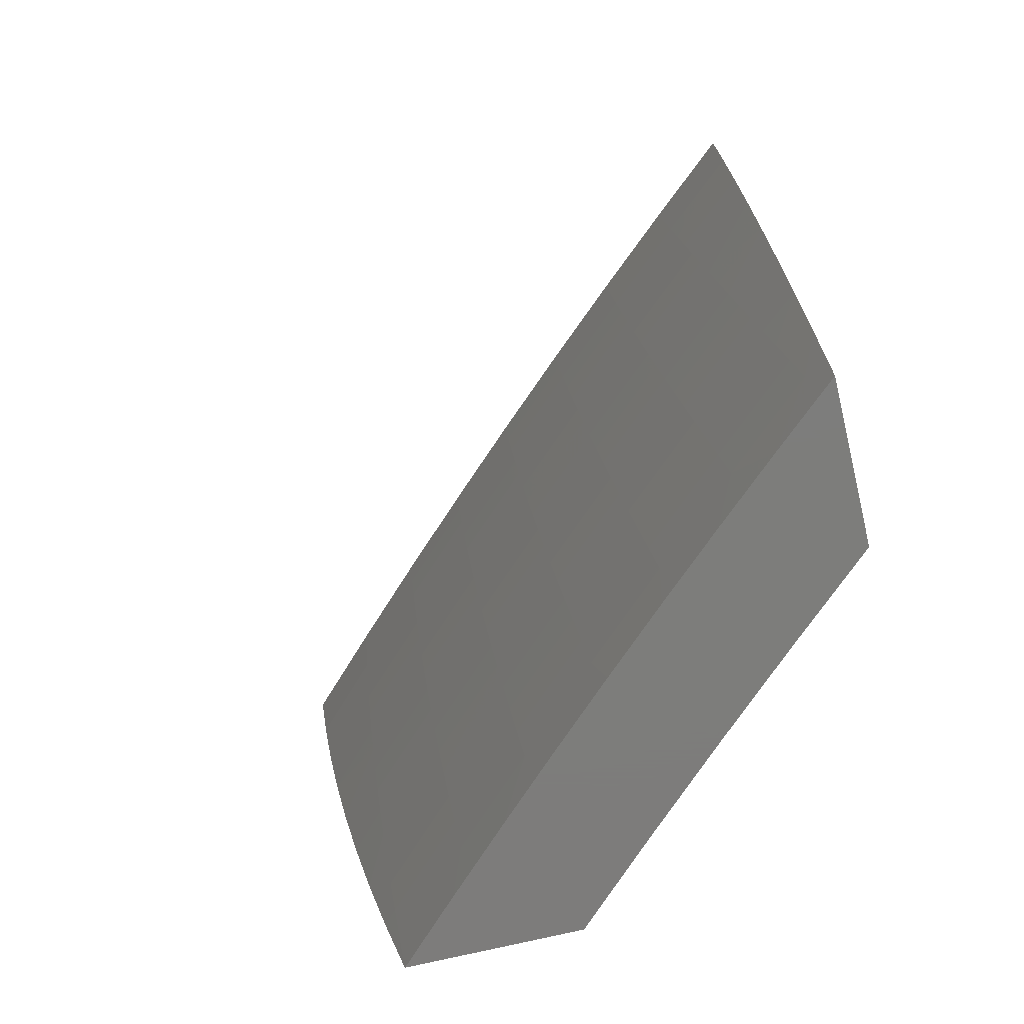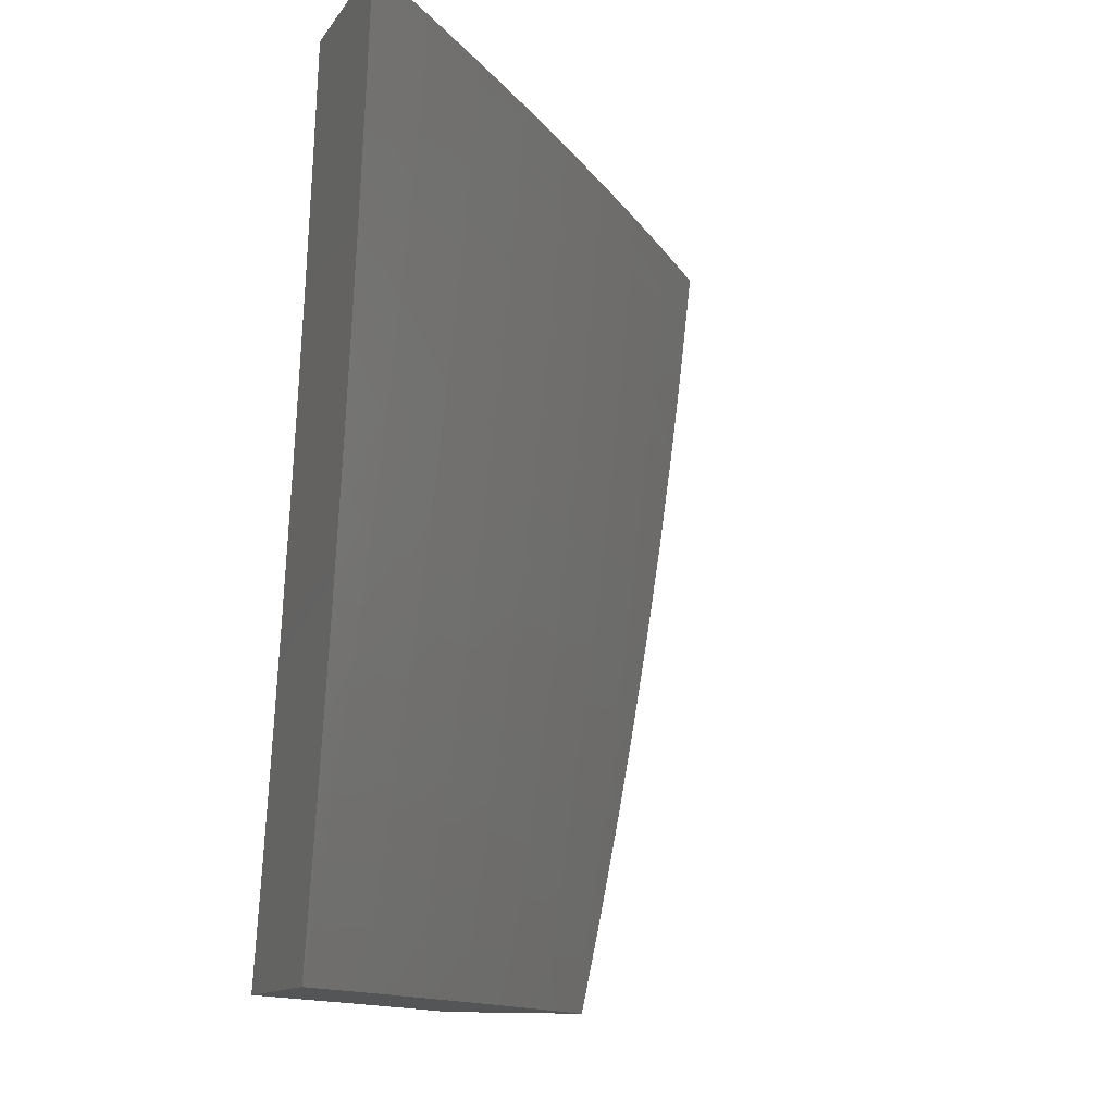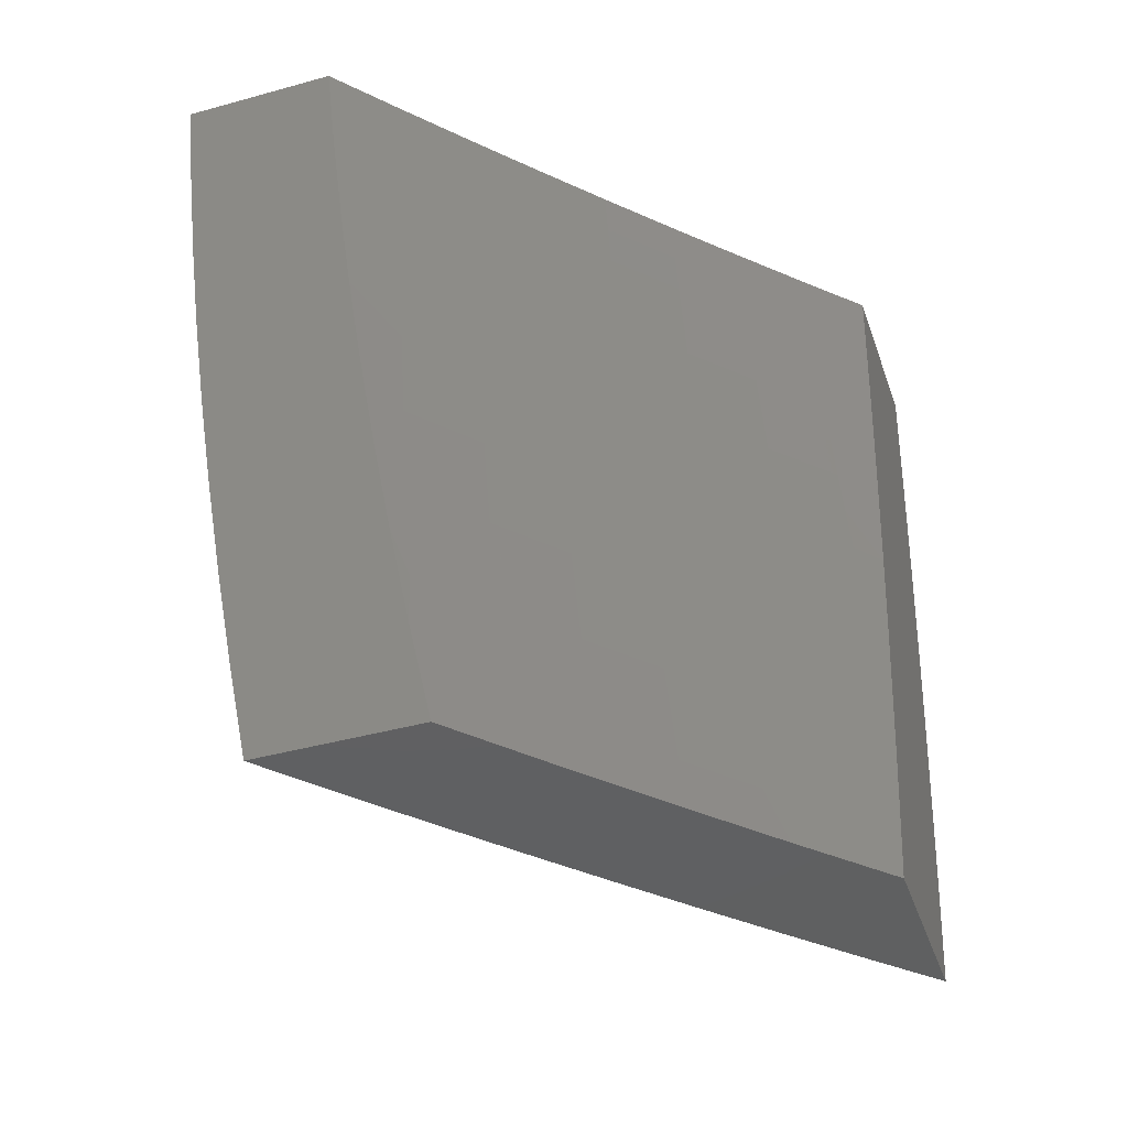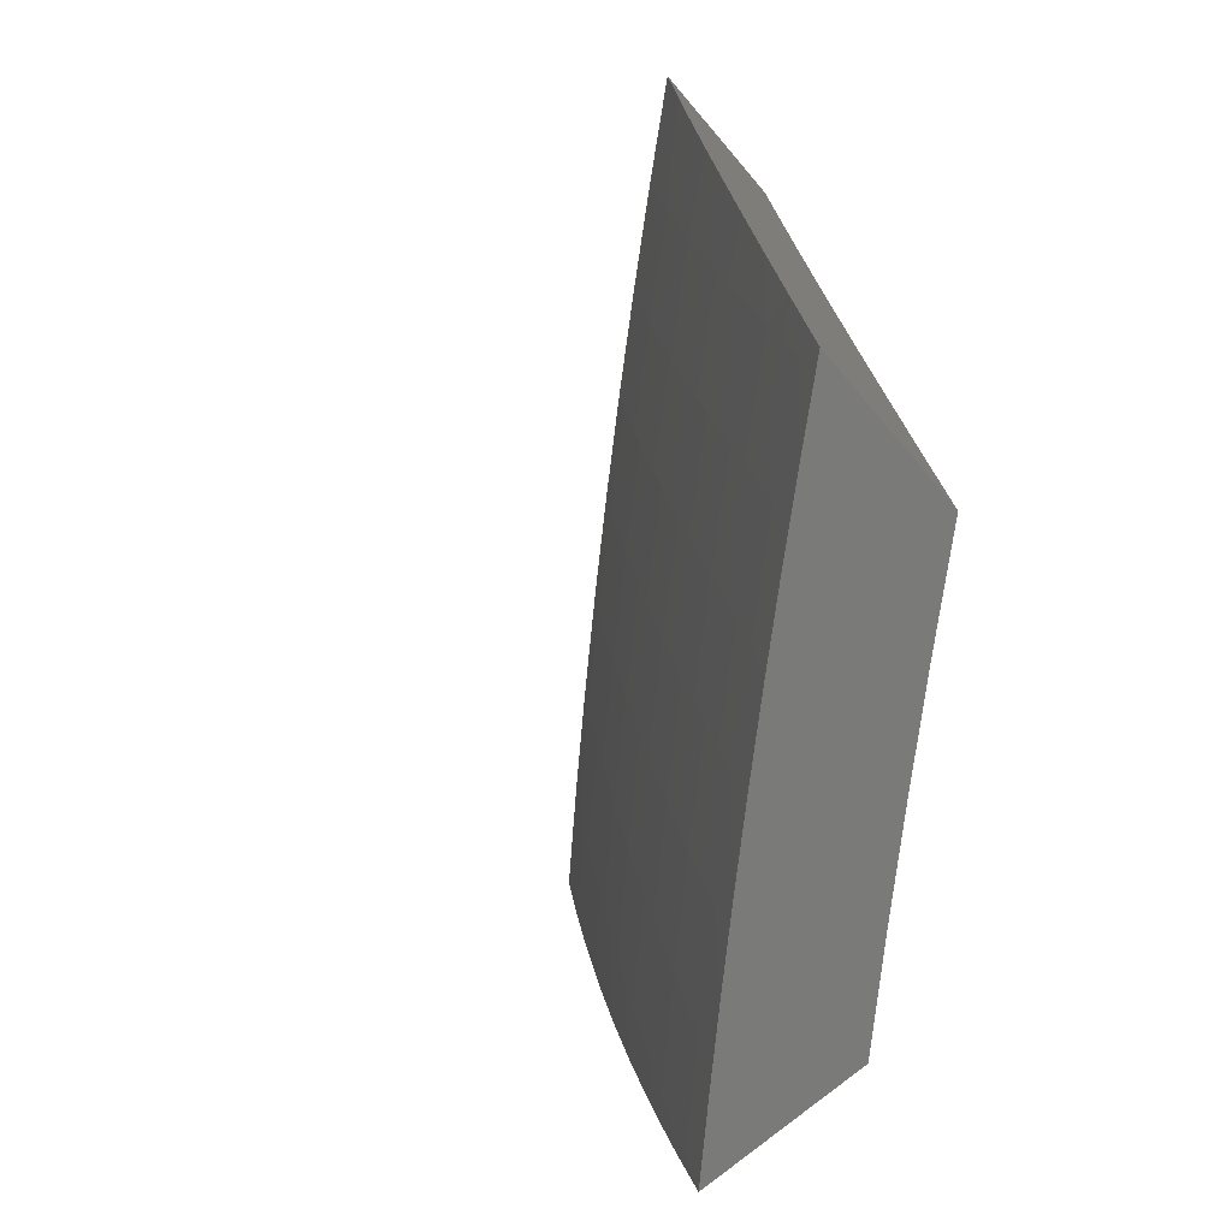
<metadata>
{"format":"stl","ext":"stl","renderer":"f3d","projection":"perspective","resolution":1024,"background":"white","views":[{"elev":-76.5,"azim":-77.0,"up":"+Z"},{"elev":-12.8,"azim":158.5,"up":"+Z"},{"elev":-41.5,"azim":18.5,"up":"+Z"},{"elev":-73.2,"azim":-49.5,"up":"+Z"}]}
</metadata>
<code>
# stl→obj: 268 verts, 532 faces
v -8 7.598 -1.876
v -8 7.57 -2
v -8.007 7.577 -1.937
v -8.068 7.501 -2
v -8.095 7.488 -1.937
v -8.135 7.431 -2
v -8.182 7.397 -1.937
v -8.202 7.361 -2
v -8.268 7.305 -1.937
v -8.268 7.29 -2
v -8.333 7.218 -2
v -8.353 7.212 -1.937
v -8.398 7.146 -2
v -8.436 7.118 -1.937
v -8.462 7.073 -2
v -8.519 7.024 -1.937
v -8.526 7 -2
v -8.552 7 -1.876
v -8.577 7 -1.752
v -8.534 7.036 -1.811
v -8.527 7.03 -1.874
v -8.6 7 -1.627
v -8.548 7.048 -1.686
v -8.541 7.042 -1.748
v -8.451 7.131 -1.811
v -8.444 7.125 -1.874
v -8.36 7.219 -1.874
v -8.621 7 -1.502
v -8.561 7.059 -1.56
v -8.555 7.053 -1.623
v -8.465 7.143 -1.686
v -8.458 7.137 -1.748
v -8.375 7.231 -1.748
v -8.368 7.225 -1.811
v -8.283 7.318 -1.811
v -8.275 7.311 -1.874
v -8.189 7.403 -1.874
v -8.641 7 -1.377
v -8.573 7.069 -1.435
v -8.567 7.064 -1.498
v -8.478 7.154 -1.56
v -8.472 7.148 -1.623
v -8.388 7.243 -1.623
v -8.381 7.237 -1.686
v -8.296 7.33 -1.686
v -8.29 7.324 -1.748
v -8.203 7.416 -1.748
v -8.197 7.41 -1.811
v -8.109 7.501 -1.811
v -8.102 7.494 -1.874
v -8.015 7.584 -1.874
v -8.659 7 -1.252
v -8.584 7.078 -1.31
v -8.579 7.073 -1.373
v -8.49 7.164 -1.435
v -8.484 7.159 -1.498
v -8.4 7.253 -1.498
v -8.394 7.248 -1.56
v -8.309 7.341 -1.56
v -8.303 7.336 -1.623
v -8.216 7.428 -1.623
v -8.21 7.422 -1.686
v -8.123 7.514 -1.686
v -8.116 7.507 -1.748
v -8.028 7.597 -1.748
v -8.022 7.591 -1.811
v -8 7.625 -1.752
v -8.675 7 -1.126
v -8.594 7.086 -1.186
v -8.589 7.082 -1.248
v -8.501 7.173 -1.31
v -8.496 7.169 -1.373
v -8.411 7.263 -1.373
v -8.406 7.258 -1.435
v -8.321 7.352 -1.435
v -8.315 7.347 -1.498
v -8.228 7.439 -1.498
v -8.223 7.434 -1.56
v -8.135 7.525 -1.56
v -8.129 7.519 -1.623
v -8.041 7.609 -1.623
v -8.035 7.603 -1.686
v -8 7.65 -1.627
v -8.689 7 -1
v -8.603 7.093 -1.062
v -8.599 7.09 -1.124
v -8.511 7.182 -1.186
v -8.506 7.177 -1.248
v -8.422 7.272 -1.248
v -8.417 7.268 -1.31
v -8.331 7.361 -1.31
v -8.326 7.357 -1.373
v -8.239 7.449 -1.373
v -8.234 7.444 -1.435
v -8.147 7.536 -1.435
v -8.141 7.53 -1.498
v -8.053 7.621 -1.498
v -8.047 7.615 -1.56
v -8 7.673 -1.503
v -8.607 7.097 -1
v -8.52 7.189 -1.062
v -8.515 7.185 -1.124
v -8.431 7.28 -1.124
v -8.426 7.276 -1.186
v -8.341 7.37 -1.186
v -8.336 7.366 -1.248
v -8.249 7.458 -1.248
v -8.245 7.454 -1.31
v -8.157 7.545 -1.31
v -8.152 7.541 -1.373
v -8.064 7.631 -1.373
v -8.058 7.626 -1.435
v -8 7.694 -1.377
v -8.524 7.192 -1
v -8.435 7.284 -1.062
v -8.345 7.374 -1.124
v -8.254 7.462 -1.186
v -8.162 7.55 -1.248
v -8.069 7.636 -1.31
v -8.439 7.287 -1
v -8.349 7.377 -1.062
v -8.258 7.466 -1.124
v -8.166 7.554 -1.186
v -8.073 7.64 -1.248
v -8 7.713 -1.252
v -8.353 7.381 -1
v -8.263 7.47 -1.062
v -8.171 7.558 -1.124
v -8.078 7.645 -1.186
v -8.267 7.474 -1
v -8.175 7.562 -1.062
v -8.082 7.649 -1.124
v -8 7.731 -1.126
v -8.179 7.566 -1
v -8.086 7.653 -1.062
v -8.09 7.656 -1
v -8 7.746 -1
v -8.371 7 -1.876
v -8.344 7 -2
v -8.299 7.067 -1.937
v -8.26 7.095 -2
v -8.237 7.136 -1.937
v -8.174 7.189 -2
v -8.174 7.205 -1.937
v -8.11 7.273 -1.937
v -8.182 7.212 -1.874
v -8.118 7.28 -1.874
v -8.189 7.218 -1.811
v -8.125 7.287 -1.811
v -8.196 7.224 -1.748
v -8.132 7.293 -1.748
v -8.203 7.23 -1.686
v -8.139 7.299 -1.686
v -8.209 7.236 -1.623
v -8.145 7.305 -1.623
v -8.216 7.242 -1.56
v -8.152 7.311 -1.56
v -8.222 7.247 -1.498
v -8.158 7.316 -1.498
v -8.227 7.252 -1.435
v -8.163 7.321 -1.435
v -8.233 7.257 -1.373
v -8.169 7.326 -1.373
v -8.238 7.262 -1.31
v -8.174 7.331 -1.31
v -8.243 7.266 -1.248
v -8.179 7.335 -1.248
v -8.248 7.27 -1.186
v -8.184 7.339 -1.186
v -8.252 7.274 -1.124
v -8.188 7.343 -1.124
v -8.257 7.278 -1.062
v -8.192 7.347 -1.062
v -8.261 7.282 -1
v -8.196 7.351 -1
v -8.128 7.416 -1.062
v -8.131 7.419 -1
v -8.062 7.484 -1.062
v -8.066 7.487 -1
v -8 7.555 -1
v -8 7.539 -1.126
v -8.058 7.48 -1.124
v -8.054 7.476 -1.186
v -8.123 7.412 -1.124
v -8.119 7.408 -1.186
v -8.088 7.282 -2
v -8.046 7.341 -1.937
v -8.054 7.348 -1.874
v -8.061 7.355 -1.811
v -8.068 7.361 -1.748
v -8.074 7.367 -1.686
v -8.081 7.373 -1.623
v -8.087 7.379 -1.56
v -8.093 7.384 -1.498
v -8.099 7.389 -1.435
v -8.104 7.394 -1.373
v -8.109 7.399 -1.31
v -8.114 7.404 -1.248
v -8 7.374 -2
v -8 7.389 -1.938
v -8 7.403 -1.876
v -8 7.417 -1.814
v -8 7.431 -1.752
v -8.003 7.428 -1.748
v -8.009 7.435 -1.686
v -8 7.456 -1.628
v -8.016 7.441 -1.623
v -8.022 7.446 -1.56
v -8 7.479 -1.503
v -8.028 7.452 -1.498
v -8.034 7.457 -1.435
v -8 7.501 -1.378
v -8.039 7.462 -1.373
v -8.044 7.467 -1.31
v -8 7.521 -1.252
v -8.049 7.471 -1.248
v -8.324 7.212 -1
v -8.32 7.209 -1.062
v -8.316 7.205 -1.124
v -8.311 7.201 -1.186
v -8.307 7.197 -1.248
v -8.302 7.192 -1.31
v -8.296 7.188 -1.373
v -8.291 7.183 -1.435
v -8.285 7.178 -1.498
v -8.279 7.173 -1.56
v -8.273 7.167 -1.623
v -8.266 7.161 -1.686
v -8.259 7.155 -1.748
v -8.252 7.149 -1.811
v -8.245 7.143 -1.874
v -8.387 7.142 -1
v -8.383 7.138 -1.062
v -8.379 7.135 -1.124
v -8.374 7.131 -1.186
v -8.37 7.127 -1.248
v -8.364 7.122 -1.31
v -8.359 7.118 -1.373
v -8.354 7.113 -1.435
v -8.348 7.108 -1.498
v -8.342 7.103 -1.56
v -8.335 7.097 -1.623
v -8.329 7.092 -1.686
v -8.322 7.086 -1.748
v -8.314 7.08 -1.811
v -8.307 7.073 -1.874
v -8.45 7.071 -1
v -8.446 7.068 -1.062
v -8.441 7.064 -1.124
v -8.437 7.06 -1.186
v -8.432 7.056 -1.248
v -8.427 7.052 -1.31
v -8.421 7.047 -1.373
v -8.416 7.043 -1.435
v -8.41 7.038 -1.498
v -8.404 7.033 -1.56
v -8.397 7.027 -1.623
v -8.39 7.022 -1.686
v -8.384 7.016 -1.748
v -8.376 7.01 -1.811
v -8.369 7.003 -1.874
v -8.397 7 -1.752
v -8.512 7 -1
v -8.497 7 -1.126
v -8.48 7 -1.252
v -8.462 7 -1.377
v -8.442 7 -1.502
v -8.42 7 -1.627
f 1 2 3
f 3 2 4
f 3 4 5
f 5 4 6
f 5 6 7
f 7 6 8
f 7 8 9
f 9 8 10
f 9 10 11
f 9 11 12
f 12 11 13
f 12 13 14
f 14 13 15
f 14 15 16
f 16 15 17
f 16 17 18
f 19 20 18
f 18 20 21
f 18 21 16
f 16 21 14
f 22 23 19
f 19 23 24
f 19 24 20
f 20 24 25
f 20 25 26
f 26 25 27
f 26 27 12
f 12 27 9
f 28 29 22
f 22 29 30
f 22 30 23
f 23 30 31
f 23 31 32
f 32 31 33
f 32 33 34
f 34 33 35
f 34 35 36
f 36 35 37
f 36 37 7
f 7 37 5
f 38 39 28
f 28 39 40
f 28 40 29
f 29 40 41
f 29 41 42
f 42 41 43
f 42 43 44
f 44 43 45
f 44 45 46
f 46 45 47
f 46 47 48
f 48 47 49
f 48 49 50
f 50 49 51
f 50 51 3
f 3 51 1
f 52 53 38
f 38 53 54
f 38 54 39
f 39 54 55
f 39 55 56
f 56 55 57
f 56 57 58
f 58 57 59
f 58 59 60
f 60 59 61
f 60 61 62
f 62 61 63
f 62 63 64
f 64 63 65
f 64 65 66
f 66 65 67
f 66 67 1
f 68 69 52
f 52 69 70
f 52 70 53
f 53 70 71
f 53 71 72
f 72 71 73
f 72 73 74
f 74 73 75
f 74 75 76
f 76 75 77
f 76 77 78
f 78 77 79
f 78 79 80
f 80 79 81
f 80 81 82
f 82 81 83
f 82 83 67
f 84 85 68
f 68 85 86
f 68 86 69
f 69 86 87
f 69 87 88
f 88 87 89
f 88 89 90
f 90 89 91
f 90 91 92
f 92 91 93
f 92 93 94
f 94 93 95
f 94 95 96
f 96 95 97
f 96 97 98
f 98 97 99
f 98 99 83
f 84 100 85
f 85 100 101
f 85 101 102
f 102 101 103
f 102 103 104
f 104 103 105
f 104 105 106
f 106 105 107
f 106 107 108
f 108 107 109
f 108 109 110
f 110 109 111
f 110 111 112
f 112 111 113
f 112 113 99
f 100 114 101
f 101 114 115
f 101 115 103
f 103 115 116
f 103 116 105
f 105 116 117
f 105 117 107
f 107 117 118
f 107 118 109
f 109 118 119
f 109 119 111
f 111 119 113
f 114 120 115
f 115 120 121
f 115 121 116
f 116 121 122
f 116 122 117
f 117 122 123
f 117 123 118
f 118 123 124
f 118 124 119
f 119 124 125
f 119 125 113
f 120 126 121
f 121 126 127
f 121 127 122
f 122 127 128
f 122 128 123
f 123 128 129
f 123 129 124
f 124 129 125
f 126 130 127
f 127 130 131
f 127 131 128
f 128 131 132
f 128 132 129
f 129 132 133
f 129 133 125
f 130 134 131
f 131 134 135
f 131 135 132
f 132 135 133
f 134 136 135
f 135 136 137
f 135 137 133
f 3 5 50
f 50 5 37
f 50 37 48
f 48 37 35
f 48 35 46
f 46 35 33
f 46 33 44
f 44 33 31
f 44 31 42
f 42 31 30
f 42 30 29
f 51 49 66
f 66 49 64
f 62 64 47
f 47 64 49
f 65 63 82
f 82 63 80
f 78 80 61
f 61 80 63
f 81 79 98
f 98 79 96
f 94 96 77
f 77 96 79
f 97 95 112
f 112 95 110
f 108 110 93
f 93 110 95
f 99 97 112
f 83 81 98
f 67 65 82
f 1 51 66
f 60 62 45
f 45 62 47
f 76 78 59
f 59 78 61
f 92 94 75
f 75 94 77
f 106 108 91
f 91 108 93
f 7 9 36
f 36 9 27
f 36 27 34
f 34 27 25
f 34 25 32
f 32 25 24
f 32 24 23
f 58 60 43
f 43 60 45
f 74 76 57
f 57 76 59
f 90 92 73
f 73 92 75
f 104 106 89
f 89 106 91
f 56 58 41
f 41 58 43
f 72 74 55
f 55 74 57
f 88 90 71
f 71 90 73
f 102 104 87
f 87 104 89
f 12 14 26
f 26 14 21
f 26 21 20
f 39 56 40
f 40 56 41
f 53 72 54
f 54 72 55
f 69 88 70
f 70 88 71
f 85 102 86
f 86 102 87
f 138 139 140
f 140 139 141
f 140 141 142
f 142 141 143
f 142 143 144
f 144 143 145
f 144 145 146
f 146 145 147
f 146 147 148
f 148 147 149
f 148 149 150
f 150 149 151
f 150 151 152
f 152 151 153
f 152 153 154
f 154 153 155
f 154 155 156
f 156 155 157
f 156 157 158
f 158 157 159
f 158 159 160
f 160 159 161
f 160 161 162
f 162 161 163
f 162 163 164
f 164 163 165
f 164 165 166
f 166 165 167
f 166 167 168
f 168 167 169
f 168 169 170
f 170 169 171
f 170 171 172
f 172 171 173
f 172 173 174
f 174 173 175
f 175 173 176
f 175 176 177
f 177 176 178
f 177 178 179
f 179 178 180
f 180 178 181
f 181 178 182
f 181 182 183
f 183 182 184
f 183 184 185
f 185 184 171
f 185 171 169
f 143 186 145
f 145 186 187
f 145 187 147
f 147 187 188
f 147 188 149
f 149 188 189
f 149 189 151
f 151 189 190
f 151 190 153
f 153 190 191
f 153 191 155
f 155 191 192
f 155 192 157
f 157 192 193
f 157 193 159
f 159 193 194
f 159 194 161
f 161 194 195
f 161 195 163
f 163 195 196
f 163 196 165
f 165 196 197
f 165 197 167
f 167 197 198
f 167 198 169
f 169 198 185
f 186 199 187
f 187 199 200
f 187 200 188
f 188 200 201
f 188 201 189
f 189 201 202
f 189 202 190
f 190 202 203
f 190 203 204
f 204 203 205
f 204 205 191
f 191 205 192
f 203 206 205
f 205 206 207
f 205 207 192
f 192 207 193
f 207 206 208
f 208 206 209
f 208 209 210
f 210 209 211
f 210 211 195
f 195 211 196
f 209 212 211
f 211 212 213
f 211 213 196
f 196 213 197
f 213 212 214
f 214 212 215
f 214 215 216
f 216 215 183
f 216 183 185
f 215 181 183
f 174 217 172
f 172 217 218
f 172 218 170
f 170 218 219
f 170 219 168
f 168 219 220
f 168 220 166
f 166 220 221
f 166 221 164
f 164 221 222
f 164 222 162
f 162 222 223
f 162 223 160
f 160 223 224
f 160 224 158
f 158 224 225
f 158 225 156
f 156 225 226
f 156 226 154
f 154 226 227
f 154 227 152
f 152 227 228
f 152 228 150
f 150 228 229
f 150 229 148
f 148 229 230
f 148 230 146
f 146 230 231
f 146 231 144
f 144 231 142
f 217 232 218
f 218 232 233
f 218 233 219
f 219 233 234
f 219 234 220
f 220 234 235
f 220 235 221
f 221 235 236
f 221 236 222
f 222 236 237
f 222 237 223
f 223 237 238
f 223 238 224
f 224 238 239
f 224 239 225
f 225 239 240
f 225 240 226
f 226 240 241
f 226 241 227
f 227 241 242
f 227 242 228
f 228 242 243
f 228 243 229
f 229 243 244
f 229 244 230
f 230 244 245
f 230 245 231
f 231 245 246
f 231 246 142
f 142 246 140
f 232 247 233
f 233 247 248
f 233 248 234
f 234 248 249
f 234 249 235
f 235 249 250
f 235 250 236
f 236 250 251
f 236 251 237
f 237 251 252
f 237 252 238
f 238 252 253
f 238 253 239
f 239 253 254
f 239 254 240
f 240 254 255
f 240 255 241
f 241 255 256
f 241 256 242
f 242 256 257
f 242 257 243
f 243 257 258
f 243 258 244
f 244 258 259
f 244 259 245
f 245 259 260
f 245 260 246
f 246 260 261
f 246 261 138
f 138 261 260
f 138 260 262
f 262 260 259
f 262 259 258
f 247 263 248
f 248 263 264
f 248 264 249
f 249 264 250
f 264 265 250
f 250 265 251
f 251 265 252
f 252 265 266
f 252 266 253
f 253 266 254
f 266 267 254
f 254 267 255
f 255 267 256
f 256 267 268
f 256 268 257
f 257 268 258
f 268 262 258
f 246 138 140
f 182 178 176
f 204 191 190
f 210 195 194
f 207 208 193
f 193 208 194
f 208 210 194
f 216 185 198
f 213 214 197
f 197 214 198
f 173 171 184
f 214 216 198
f 182 176 184
f 184 176 173
f 84 68 263
f 263 68 52
f 263 52 264
f 264 52 38
f 264 38 265
f 265 38 28
f 265 28 266
f 266 28 22
f 266 22 267
f 267 22 19
f 267 19 268
f 268 19 18
f 268 18 262
f 262 18 17
f 262 17 138
f 138 17 139
f 17 15 139
f 139 15 13
f 139 13 141
f 141 13 11
f 141 11 143
f 143 11 10
f 143 10 8
f 143 8 186
f 186 8 6
f 186 6 199
f 199 6 4
f 199 4 2
f 137 136 180
f 180 136 179
f 179 136 134
f 179 134 177
f 177 134 130
f 177 130 175
f 175 130 126
f 175 126 174
f 174 126 217
f 217 126 120
f 217 120 232
f 232 120 114
f 232 114 247
f 247 114 100
f 247 100 263
f 263 100 84
f 1 203 2
f 2 203 202
f 2 202 201
f 203 1 206
f 206 1 67
f 206 67 209
f 209 67 83
f 209 83 212
f 212 83 99
f 212 99 215
f 215 99 113
f 215 113 181
f 181 113 125
f 181 125 180
f 180 125 133
f 180 133 137
f 201 200 2
f 2 200 199

</code>
